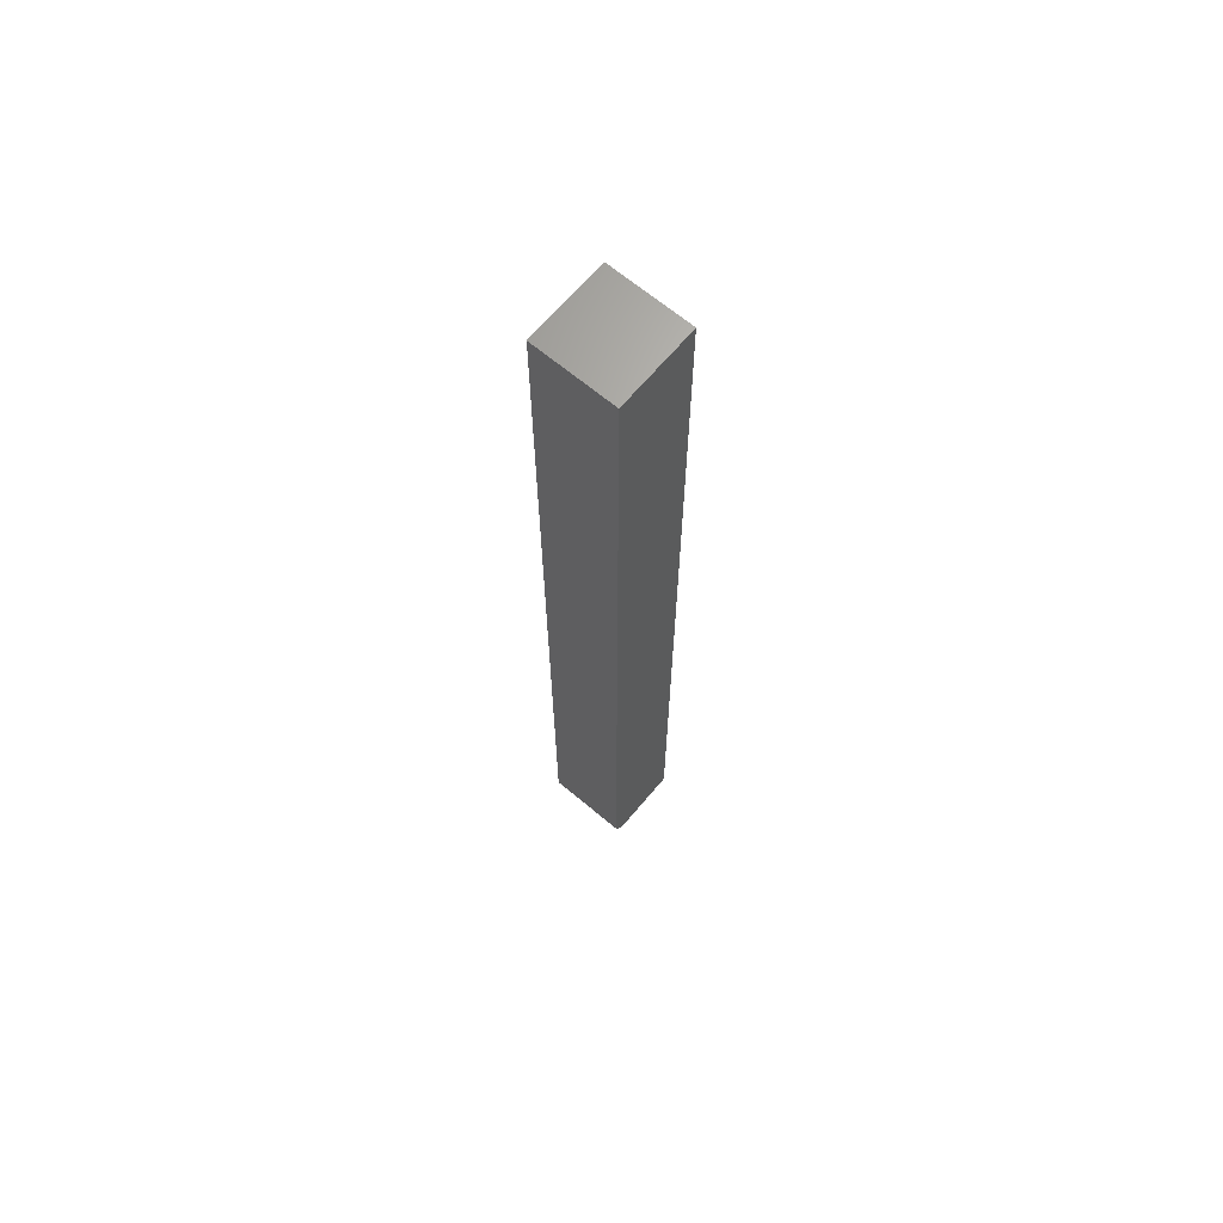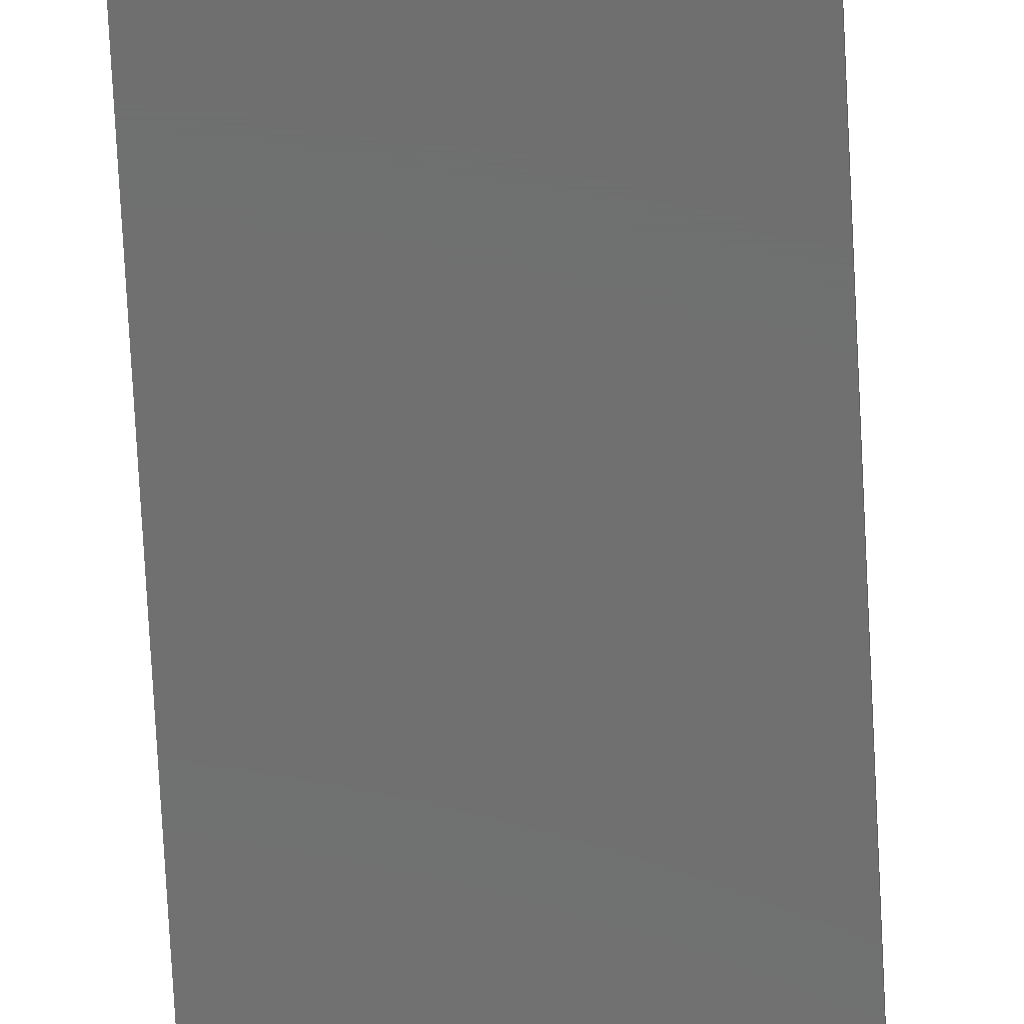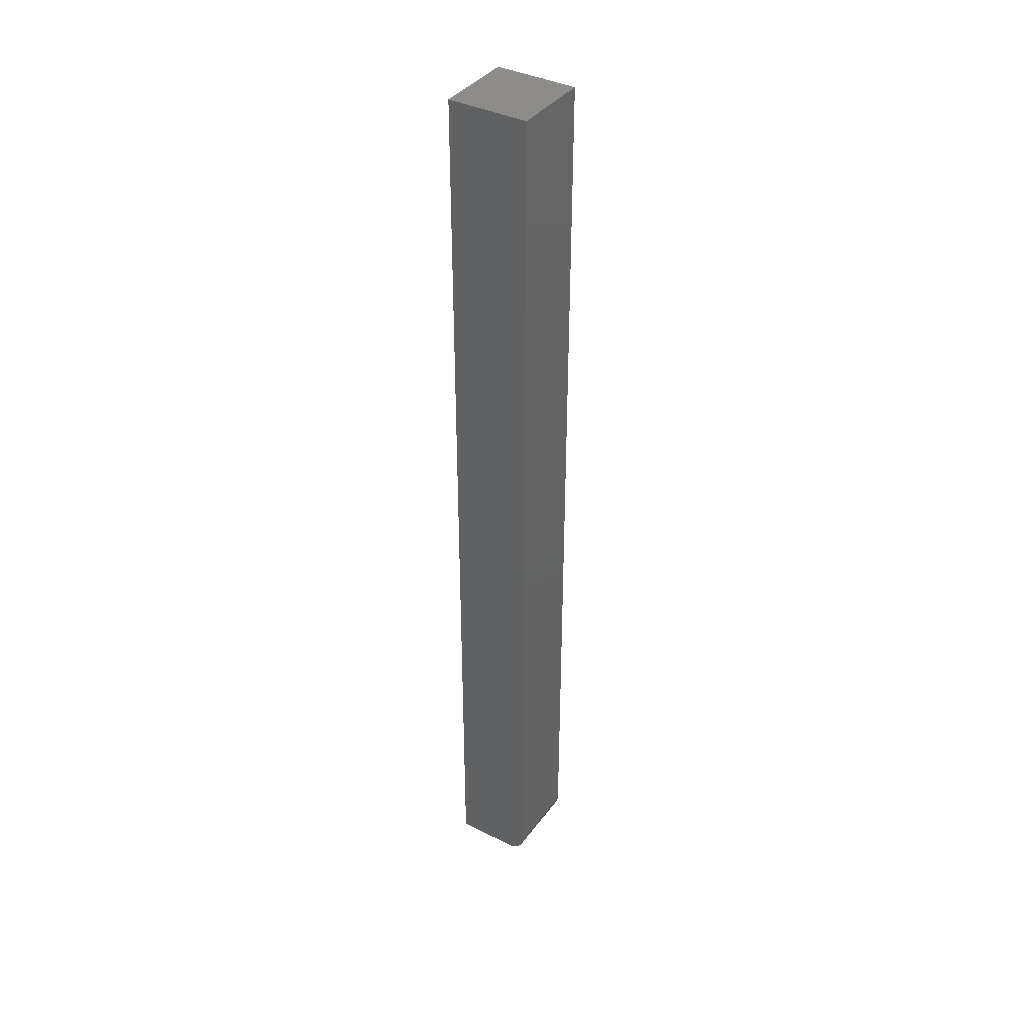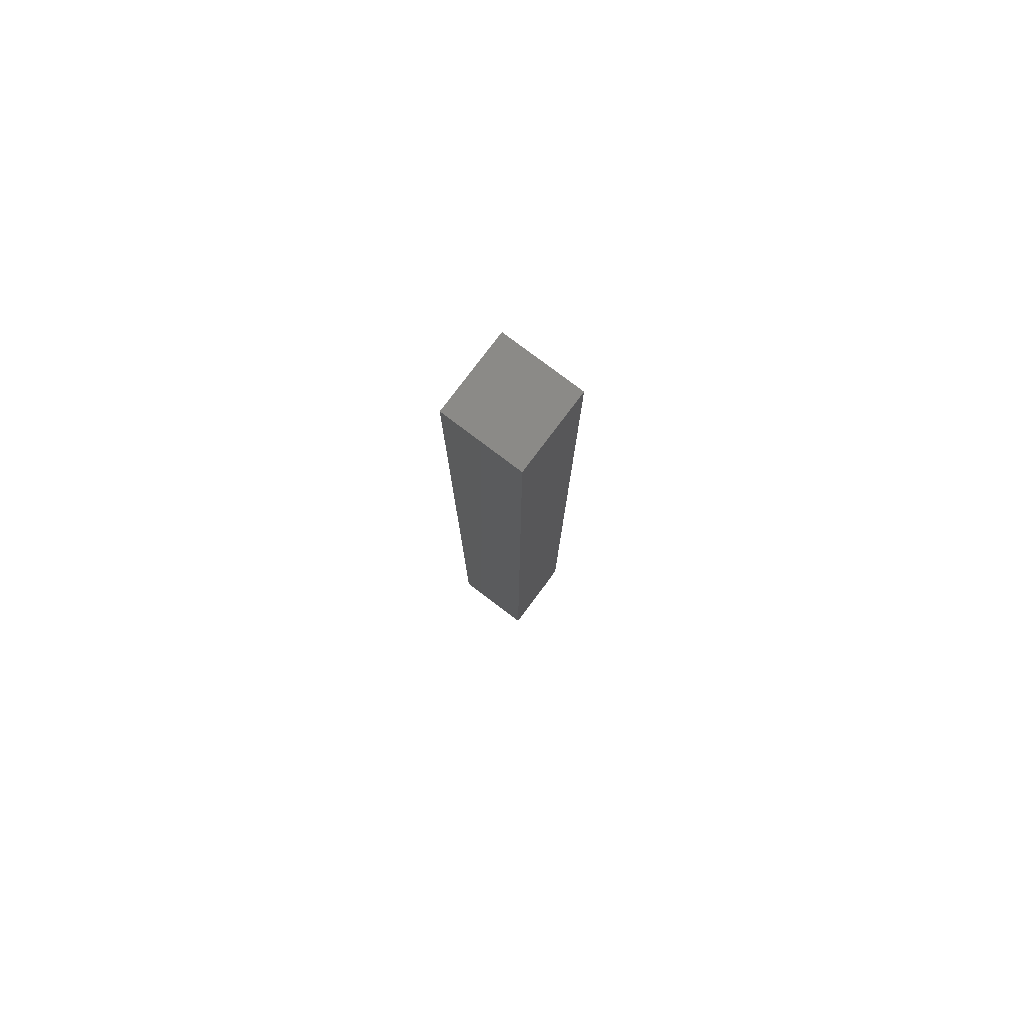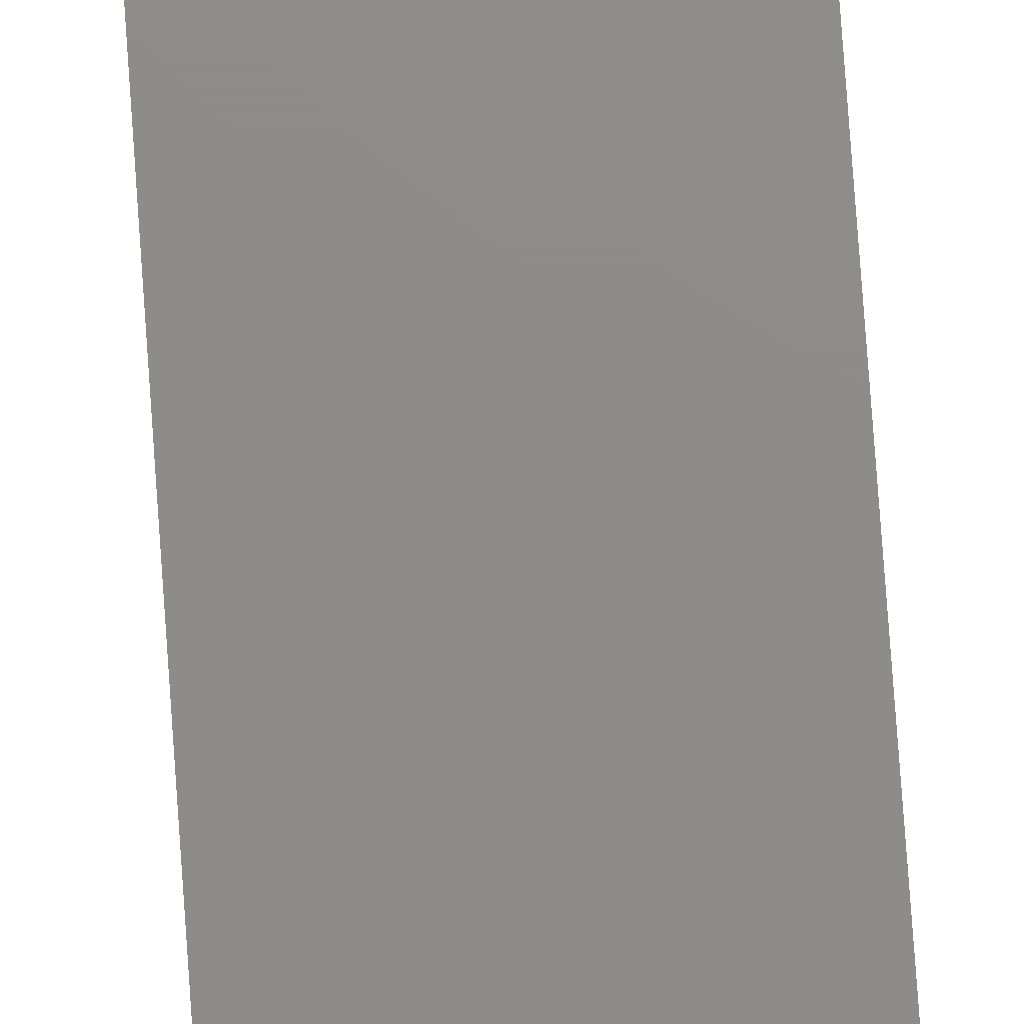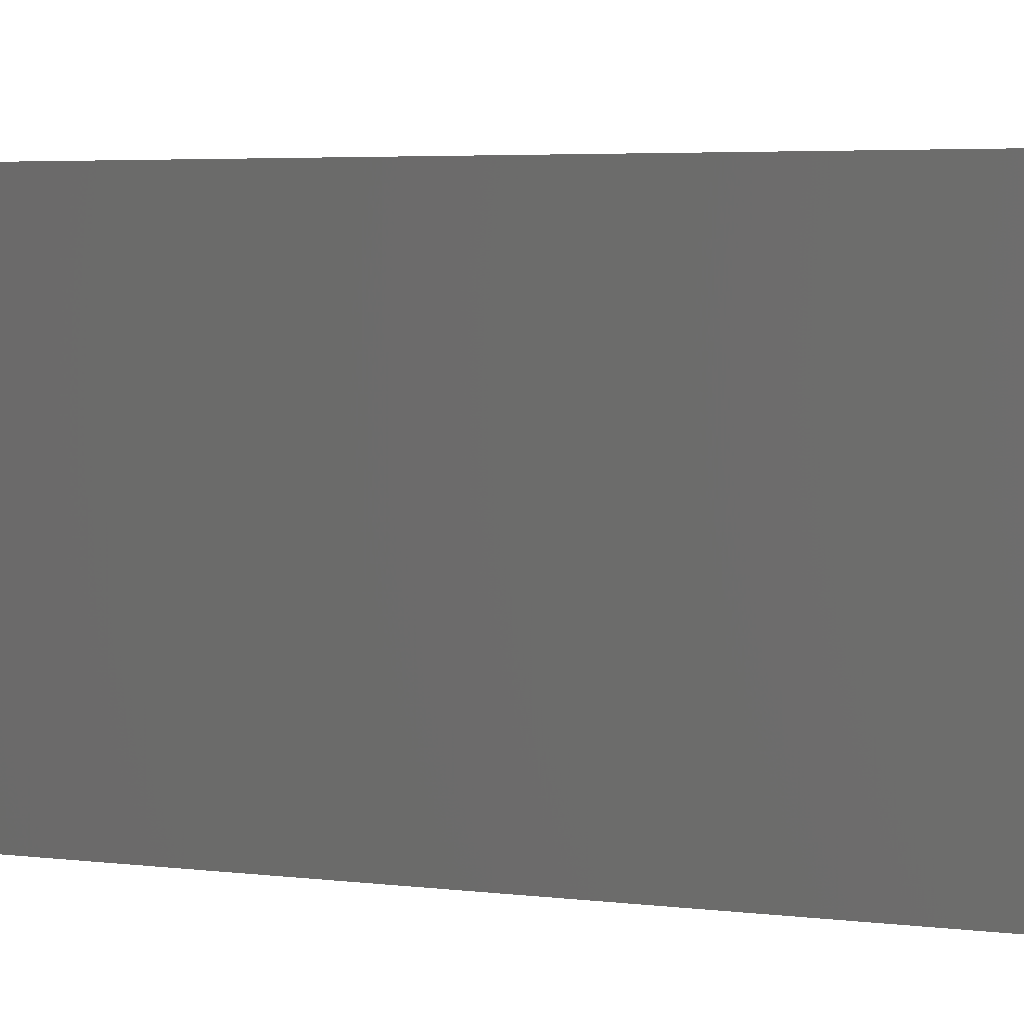
<metadata>
{"format":"stl","ext":"stl","renderer":"f3d","projection":"perspective","resolution":1024,"background":"white","views":[{"elev":66.7,"azim":-140.0,"up":"+Y"},{"elev":-60.7,"azim":2.7,"up":"+Z"},{"elev":38.3,"azim":122.4,"up":"+Y"},{"elev":79.4,"azim":37.0,"up":"+Y"},{"elev":74.7,"azim":176.0,"up":"+Z"},{"elev":0.9,"azim":-26.9,"up":"+Z"}]}
</metadata>
<code>
# stl→obj: 24 verts, 44 faces
v -0.02829 -0.75 -0.01266
v 0.0361 -0.75 -0.01266
v -0.02829 -0.75 0.0361
v 0.0361 -0.75 0.0361
v -0.02829 -0.7344 -0.02829
v -0.02829 4.391e-18 0.0361
v -0.02829 3.698e-19 -0.02829
v -0.02829 -0.7454 -0.02371
v -0.02829 -0.7474 -0.02135
v -0.02829 -0.7488 -0.01864
v -0.02829 -0.7497 -0.01571
v -0.02829 -0.7374 -0.02799
v -0.02829 -0.7404 -0.0271
v -0.02829 -0.7431 -0.02566
v 0.0361 -0.7497 -0.01571
v 0.0361 -0.7488 -0.01864
v 0.0361 -0.7474 -0.02135
v 0.0361 -0.7454 -0.02371
v 0.0361 -0.7431 -0.02566
v 0.0361 -0.7404 -0.0271
v 0.0361 -0.7374 -0.02799
v 0.0361 -0.7344 -0.02829
v 0.0361 4.391e-18 -0.02829
v 0.0361 8.412e-18 0.0361
f 1 2 3
f 3 2 4
f 5 6 7
f 8 9 10
f 8 10 11
f 8 11 1
f 3 6 5
f 3 5 12
f 3 12 13
f 3 13 14
f 3 14 8
f 3 8 1
f 2 15 16
f 4 2 16
f 4 16 17
f 4 17 18
f 4 18 19
f 4 19 20
f 4 20 21
f 4 21 22
f 4 22 23
f 4 23 24
f 7 23 5
f 5 23 22
f 5 22 12
f 12 22 21
f 12 21 13
f 13 21 20
f 13 20 14
f 14 20 19
f 14 19 8
f 8 19 18
f 8 18 9
f 9 18 17
f 9 17 10
f 10 17 16
f 10 16 11
f 11 16 15
f 11 15 1
f 1 15 2
f 7 6 23
f 23 6 24
f 24 6 4
f 4 6 3

</code>
